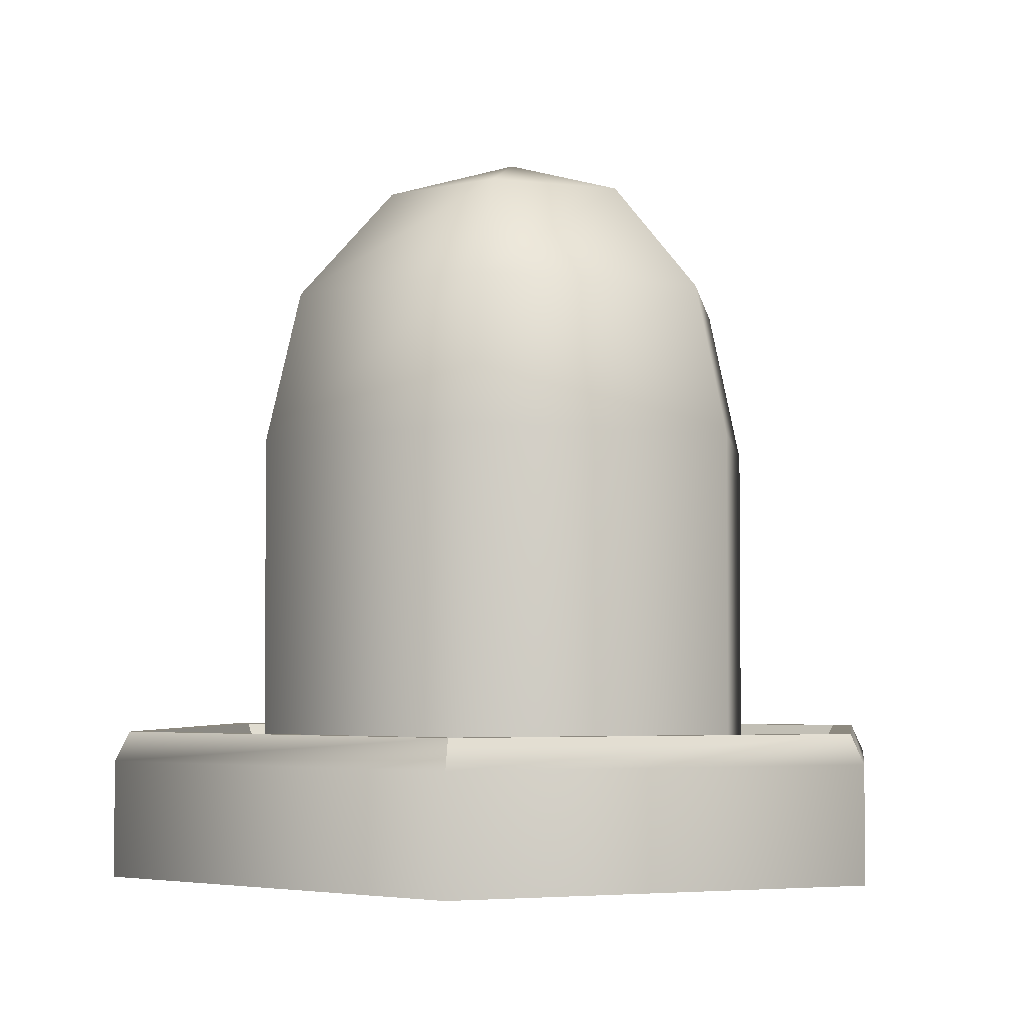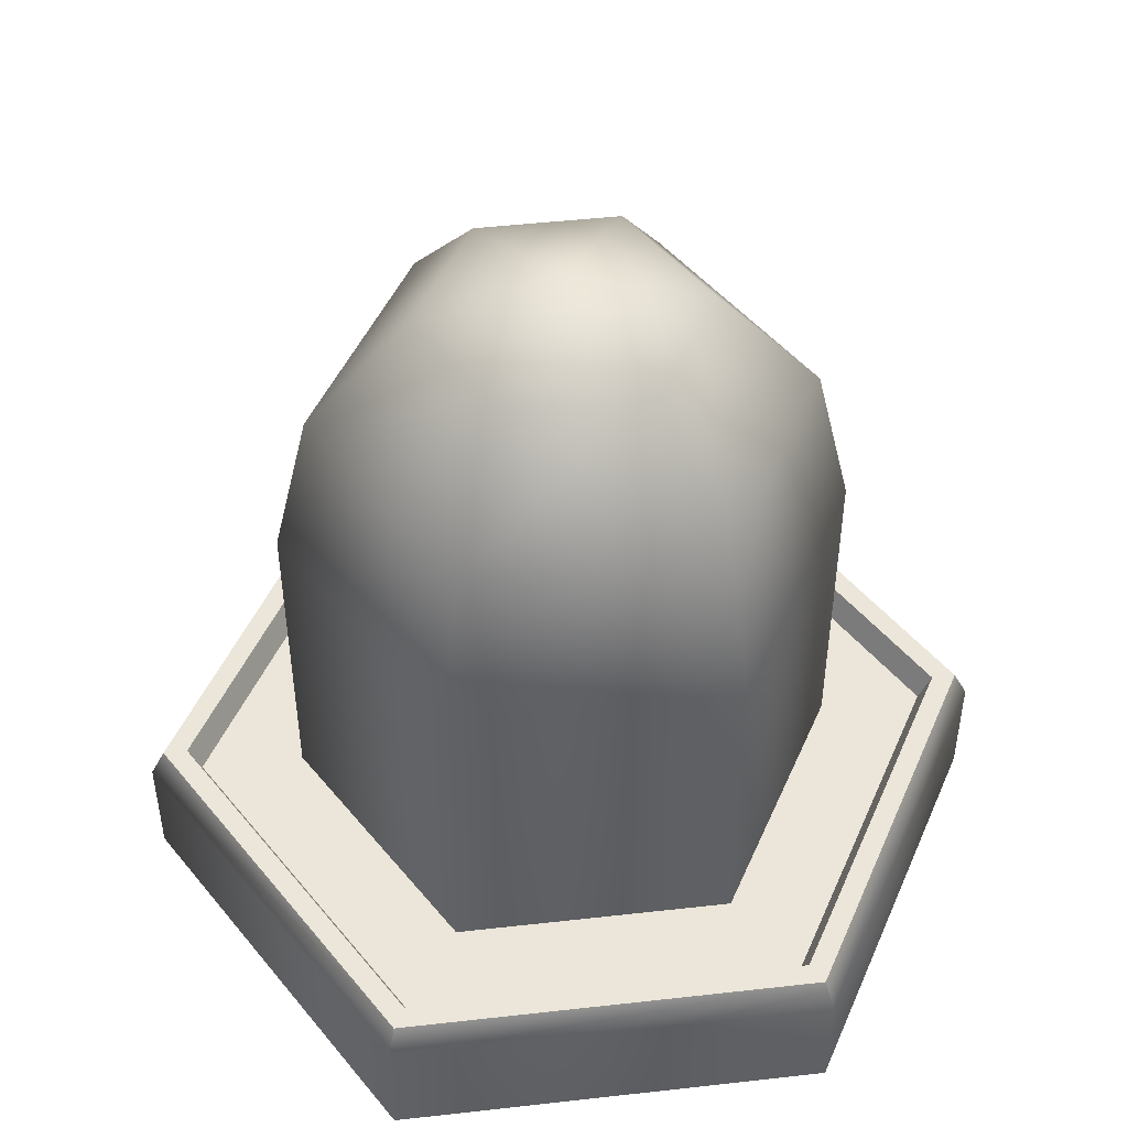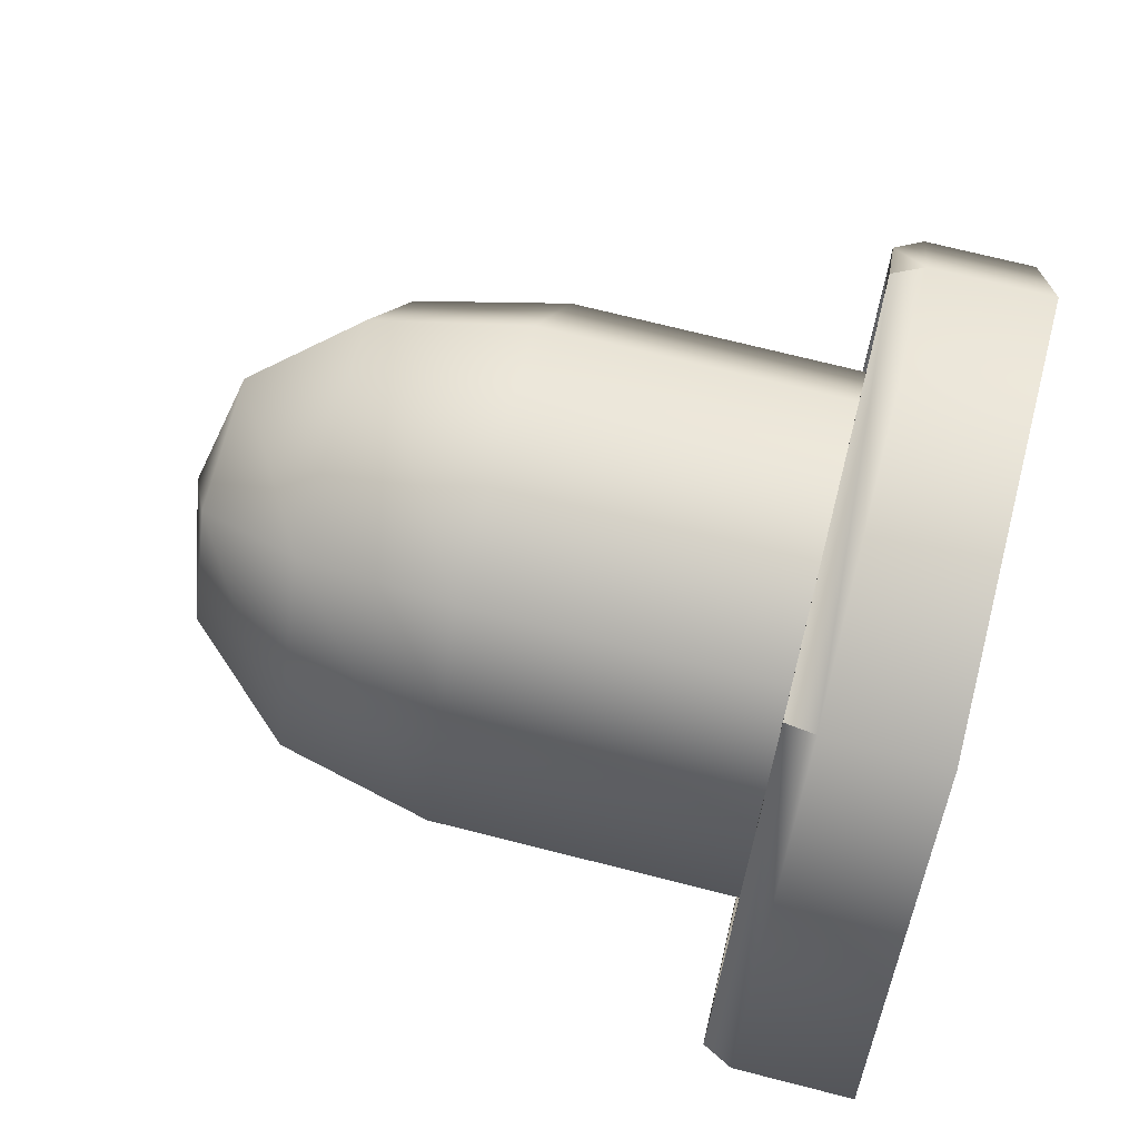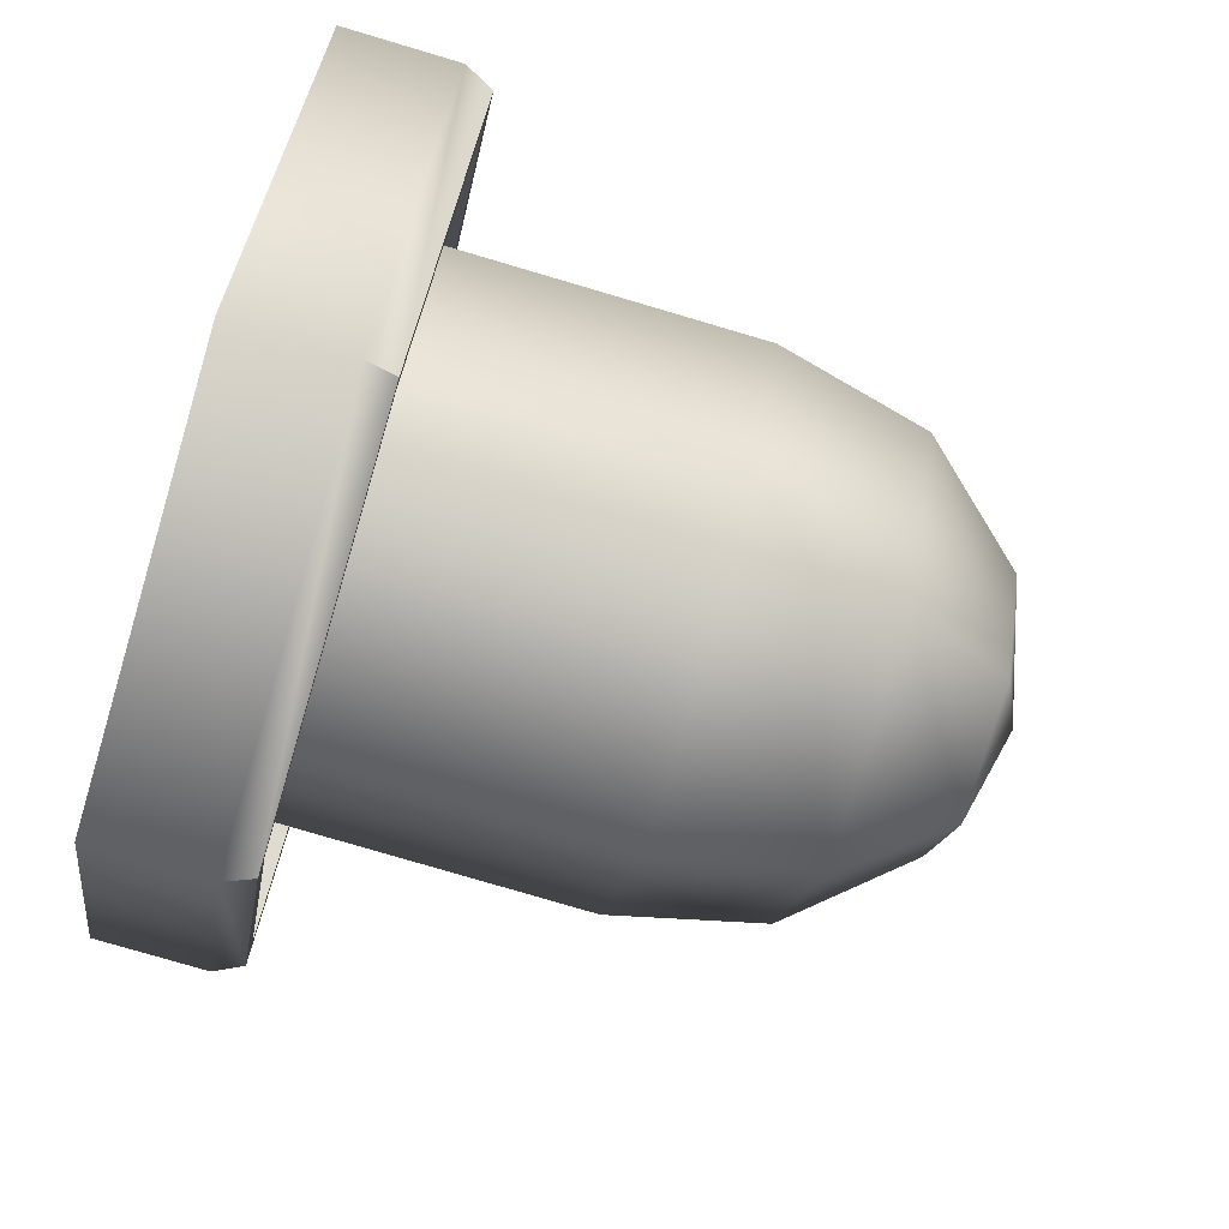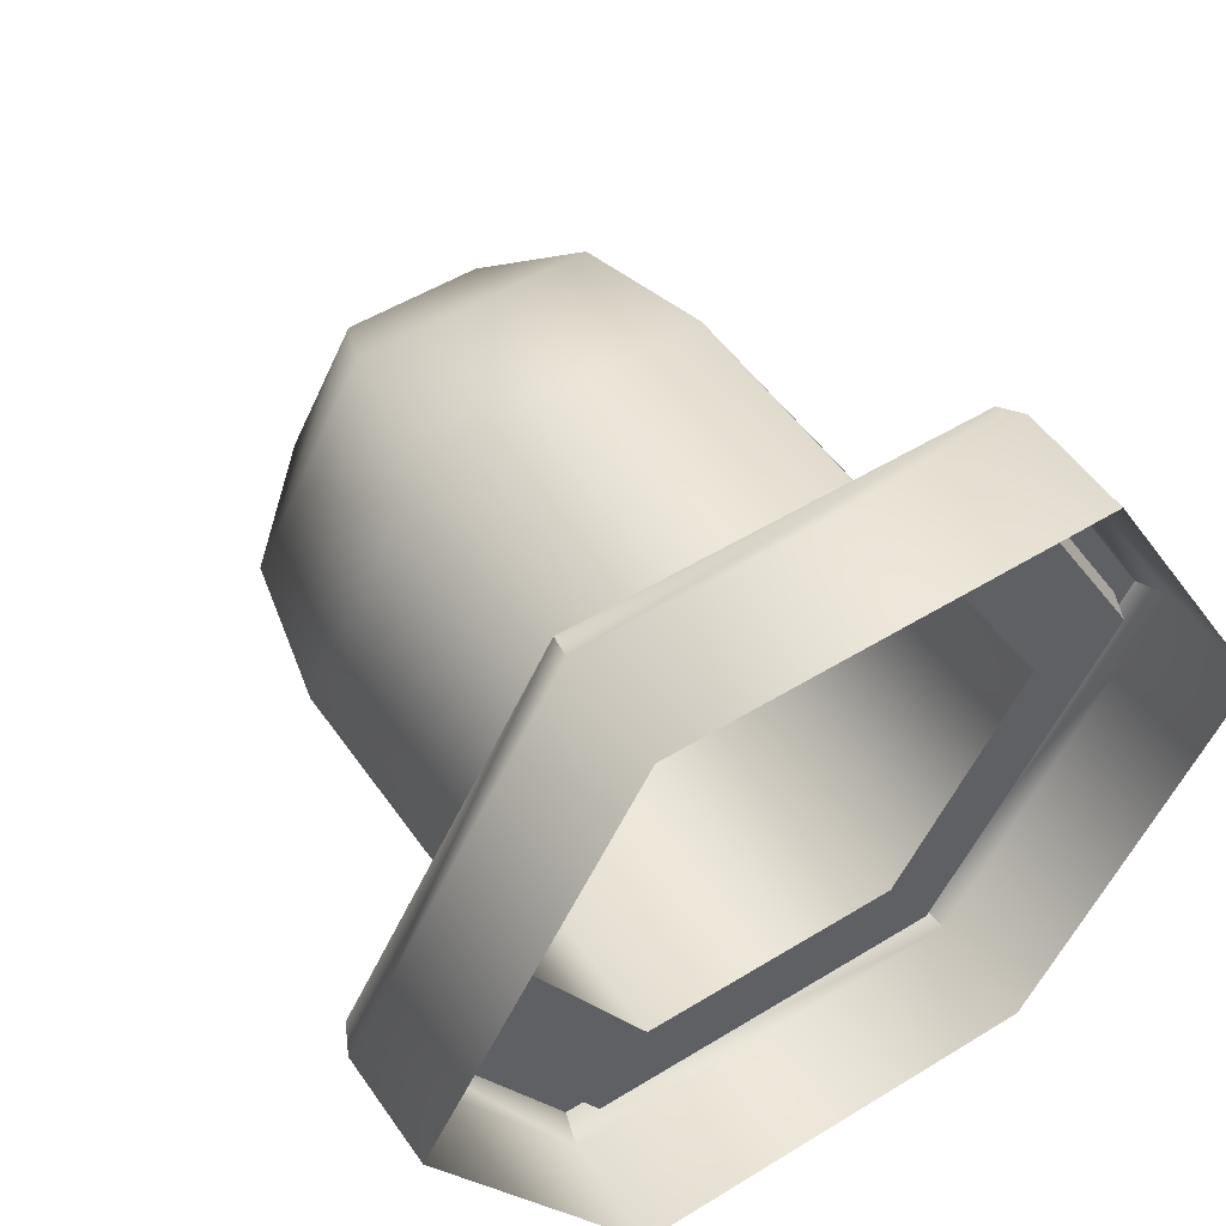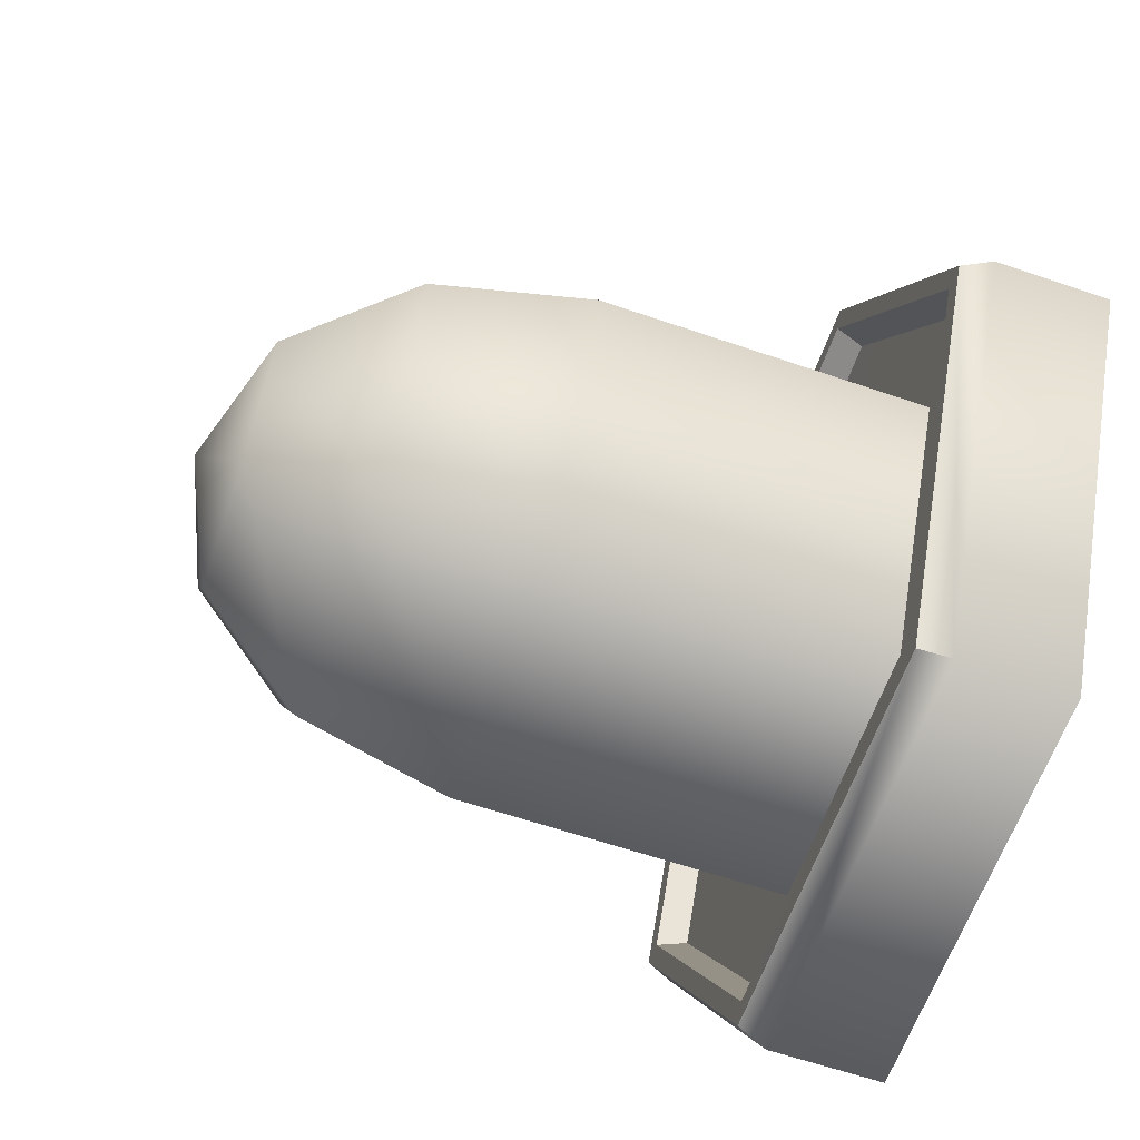
<metadata>
{"format":"obj","ext":"obj","renderer":"f3d","projection":"perspective","resolution":1024,"background":"white","views":[{"elev":-3.8,"azim":98.0,"up":"+Y"},{"elev":47.8,"azim":112.8,"up":"+Y"},{"elev":70.6,"azim":-75.7,"up":"+Z"},{"elev":-77.4,"azim":73.5,"up":"+Z"},{"elev":51.5,"azim":-33.7,"up":"+Z"},{"elev":-61.7,"azim":-109.2,"up":"+Z"}]}
</metadata>
<code>
g default
v -1.022 2.341 -0.2237
v -1.28 2.341 -0.2237
v -1.409 2.341 -0
v -1.28 2.341 0.2237
v -1.022 2.341 0.2237
v -0.8924 2.341 -0
v -1.039 2.486 -0.194
v -1.263 2.486 -0.194
v -1.375 2.486 -0
v -1.263 2.486 0.194
v -1.039 2.486 0.194
v -0.9267 2.486 -0
v -1.086 2.592 -0.112
v -1.215 2.592 -0.112
v -1.28 2.592 -0
v -1.215 2.592 0.112
v -1.086 2.592 0.112
v -1.021 2.592 -0
v -1.151 2.631 -0
v -0.9487 1.923 -0.35
v -1.353 1.923 -0.35
v -1.555 1.923 -0
v -1.353 1.923 0.35
v -0.9487 1.923 0.35
v -0.7466 1.923 -0
v -0.9487 2.032 -0.35
v -1.353 2.032 -0.35
v -1.555 2.032 -0
v -1.353 2.032 0.35
v -0.9487 2.032 0.35
v -0.7466 2.032 -0
v -1.022 2.031 -0.2234
v -1.28 2.031 -0.2234
v -1.409 2.031 -0
v -1.28 2.031 0.2234
v -1.022 2.031 0.2234
v -0.8927 2.031 -0
v -1.328 2.031 0.3078
v -1.506 2.031 -0
v -1.328 2.031 -0.3078
v -0.973 2.031 -0.3078
v -0.7953 2.031 -0
v -0.973 2.031 0.3078
v -0.9556 2.059 -0.3379
v -1.346 2.059 -0.3379
v -1.334 2.059 -0.3182
v -0.967 2.059 -0.3182
v -1.541 2.059 -0
v -1.518 2.059 -0
v -1.346 2.059 0.3379
v -1.334 2.059 0.3182
v -0.9556 2.059 0.3379
v -0.967 2.059 0.3182
v -0.7605 2.059 -0
v -0.7833 2.059 -0
g pSphere4
f 1 2 8 7
f 2 3 9 8
f 3 4 10 9
f 4 5 11 10
f 5 6 12 11
f 6 1 7 12
f 7 8 14 13
f 8 9 15 14
f 9 10 16 15
f 10 11 17 16
f 11 12 18 17
f 12 7 13 18
f 13 14 19
f 14 15 19
f 15 16 19
f 16 17 19
f 17 18 19
f 18 13 19
f 20 21 27 26
f 21 22 28 27
f 22 23 29 28
f 23 24 30 29
f 24 25 31 30
f 25 20 26 31
f 44 45 46 47
f 45 48 49 46
f 48 50 51 49
f 50 52 53 51
f 52 54 55 53
f 54 44 47 55
f 32 33 2 1
f 33 34 3 2
f 34 35 4 3
f 35 36 5 4
f 36 37 6 5
f 37 32 1 6
f 34 39 38 35
f 33 40 39 34
f 32 41 40 33
f 37 42 41 32
f 36 43 42 37
f 35 38 43 36
f 26 27 45 44
f 40 41 47 46
f 27 28 48 45
f 39 40 46 49
f 28 29 50 48
f 38 39 49 51
f 29 30 52 50
f 43 38 51 53
f 30 31 54 52
f 42 43 53 55
f 31 26 44 54
f 41 42 55 47

</code>
